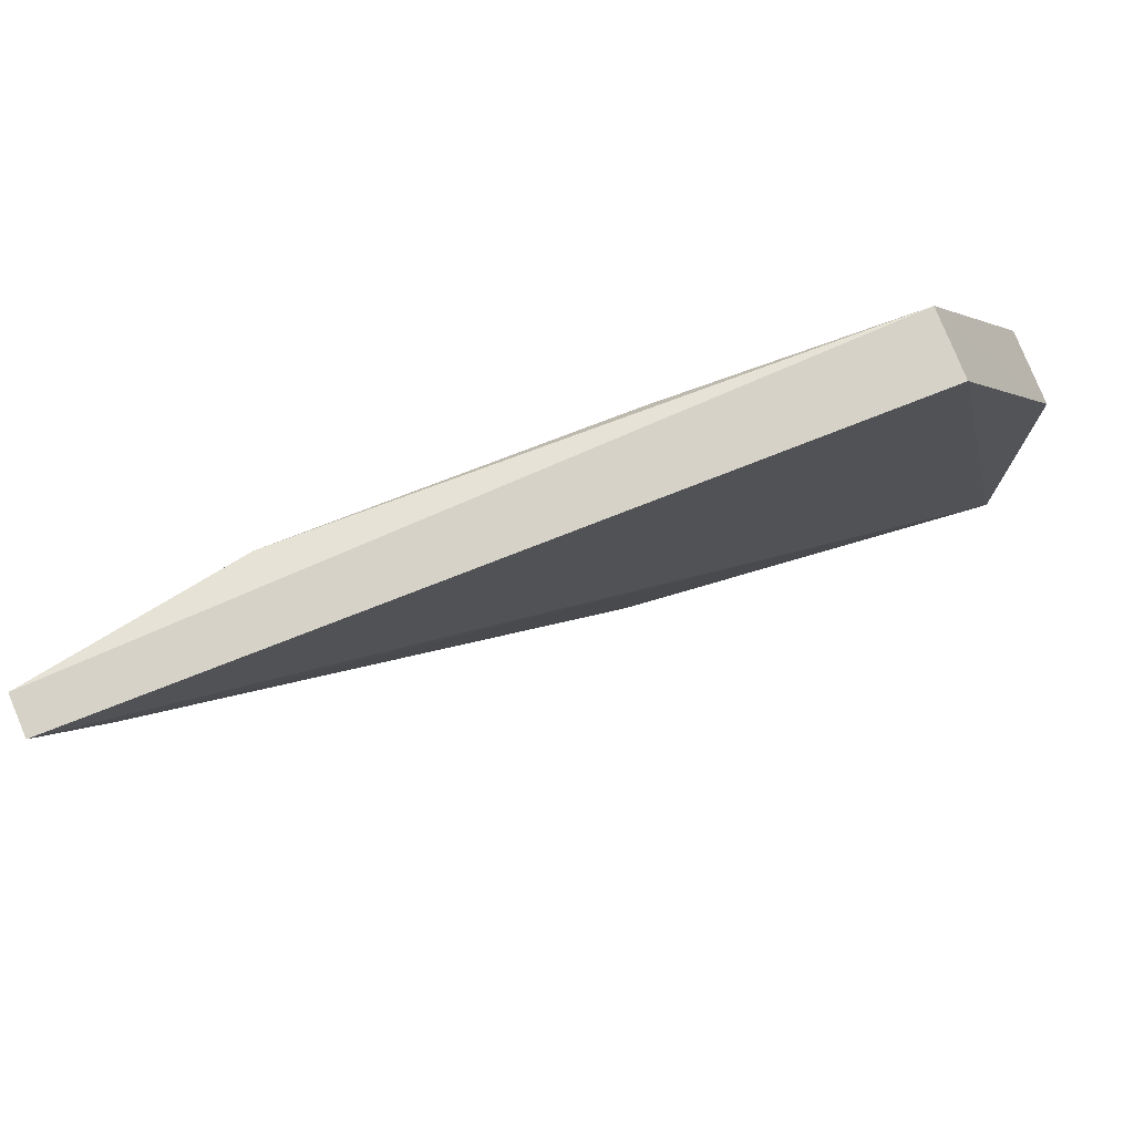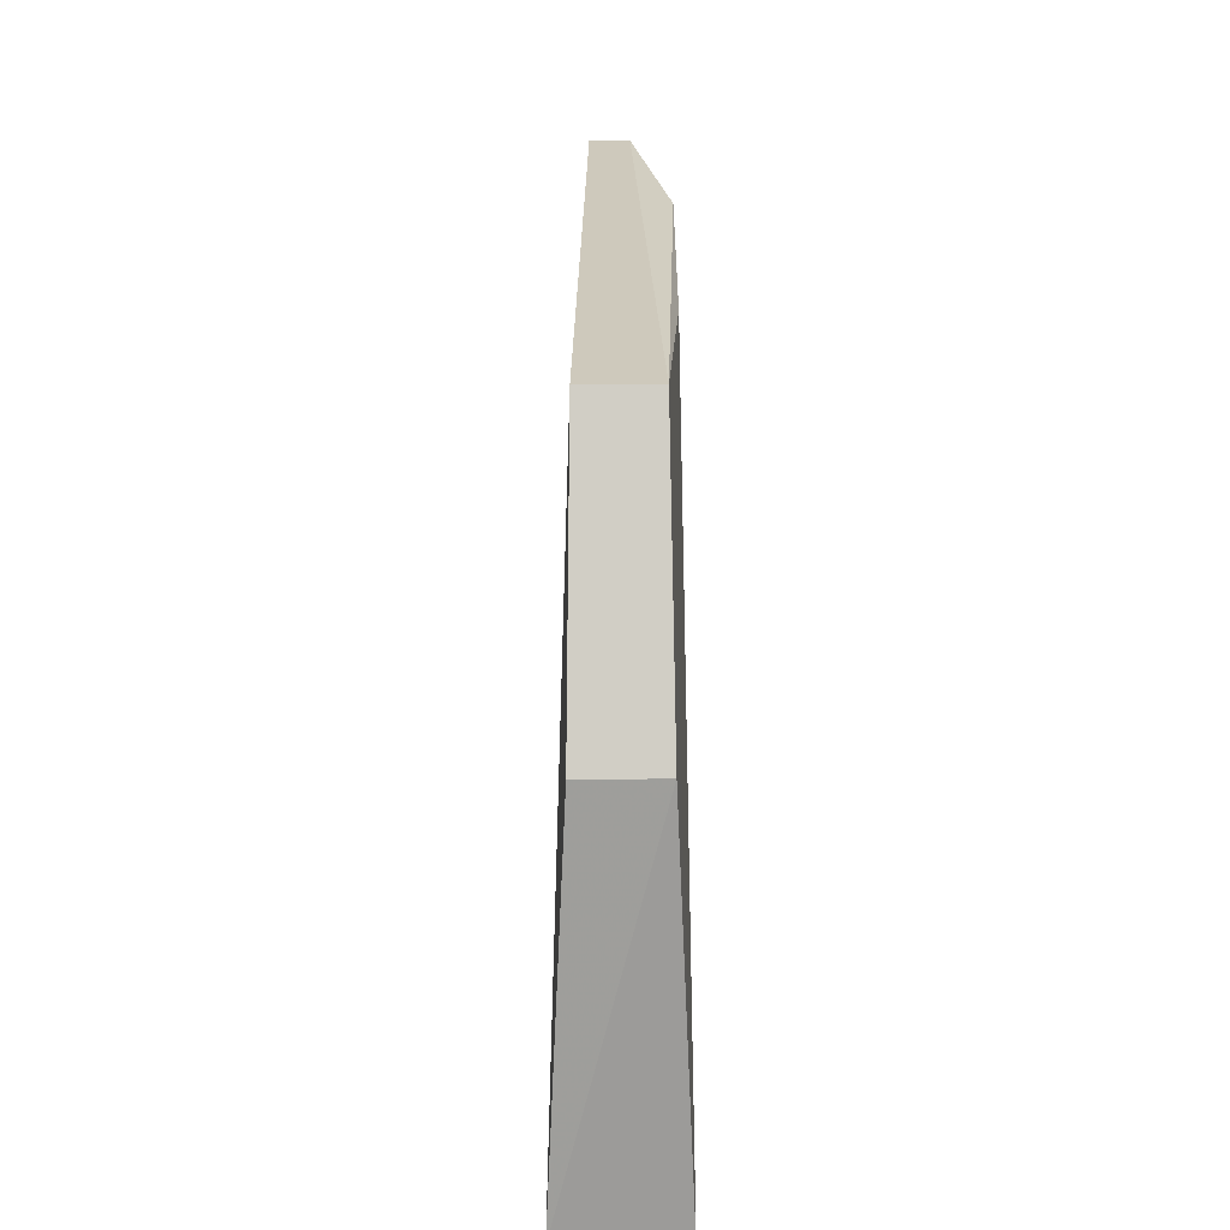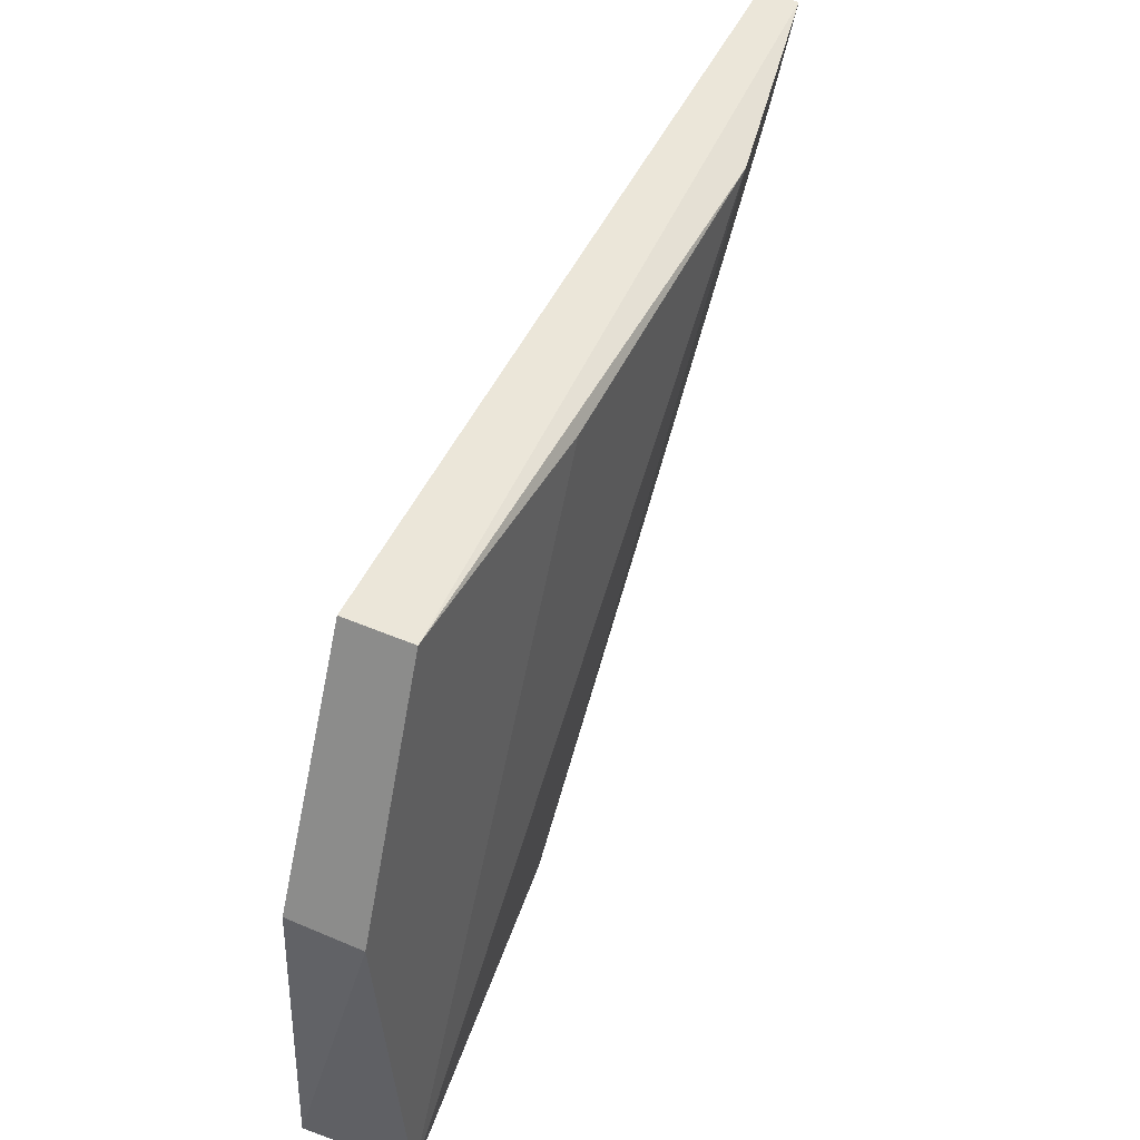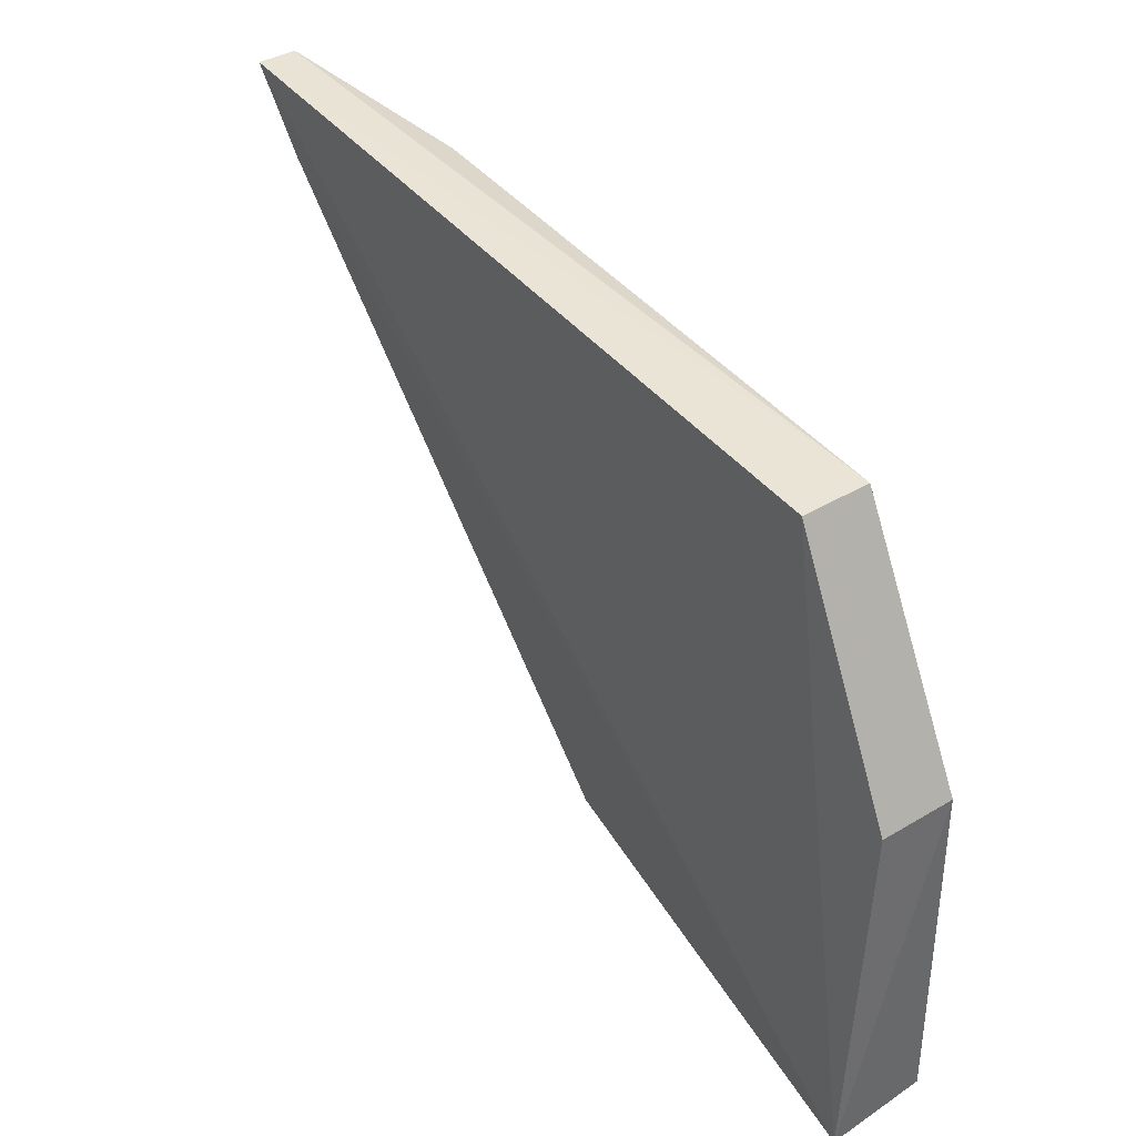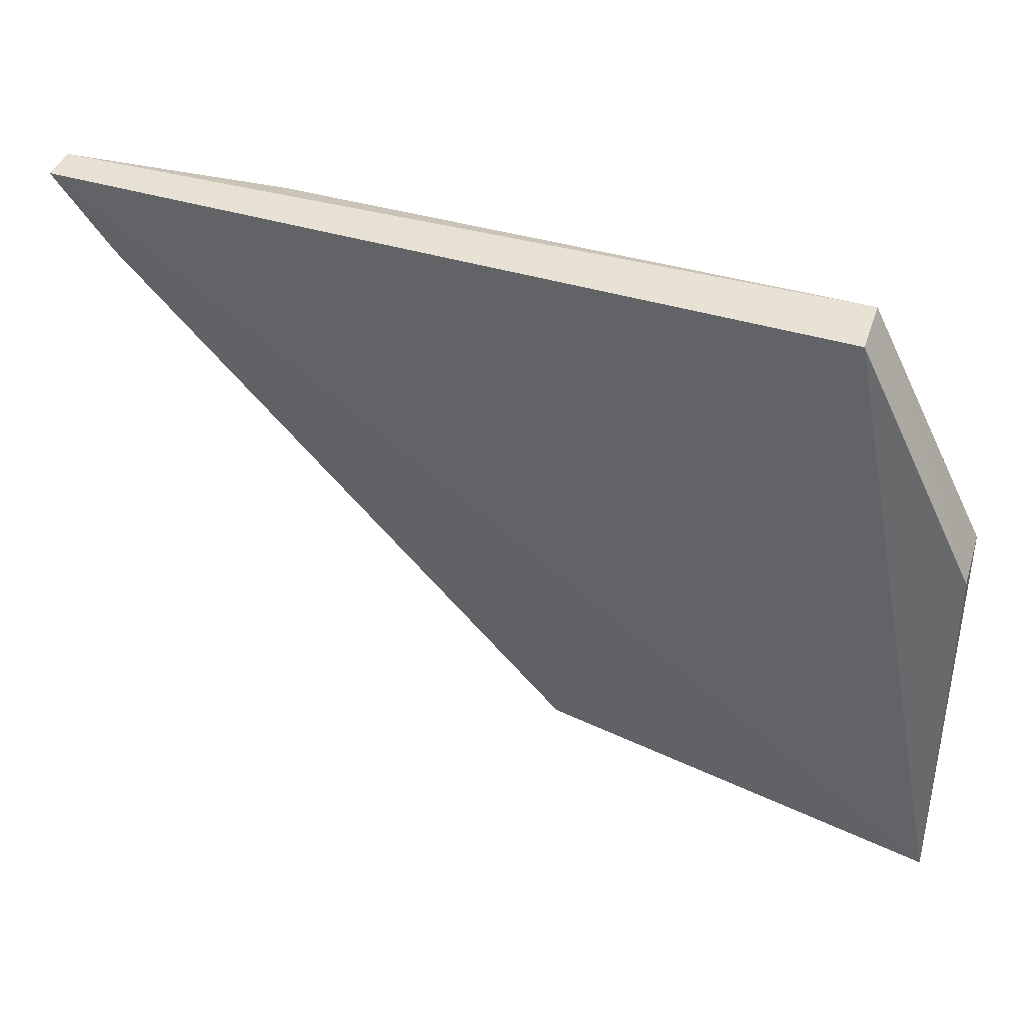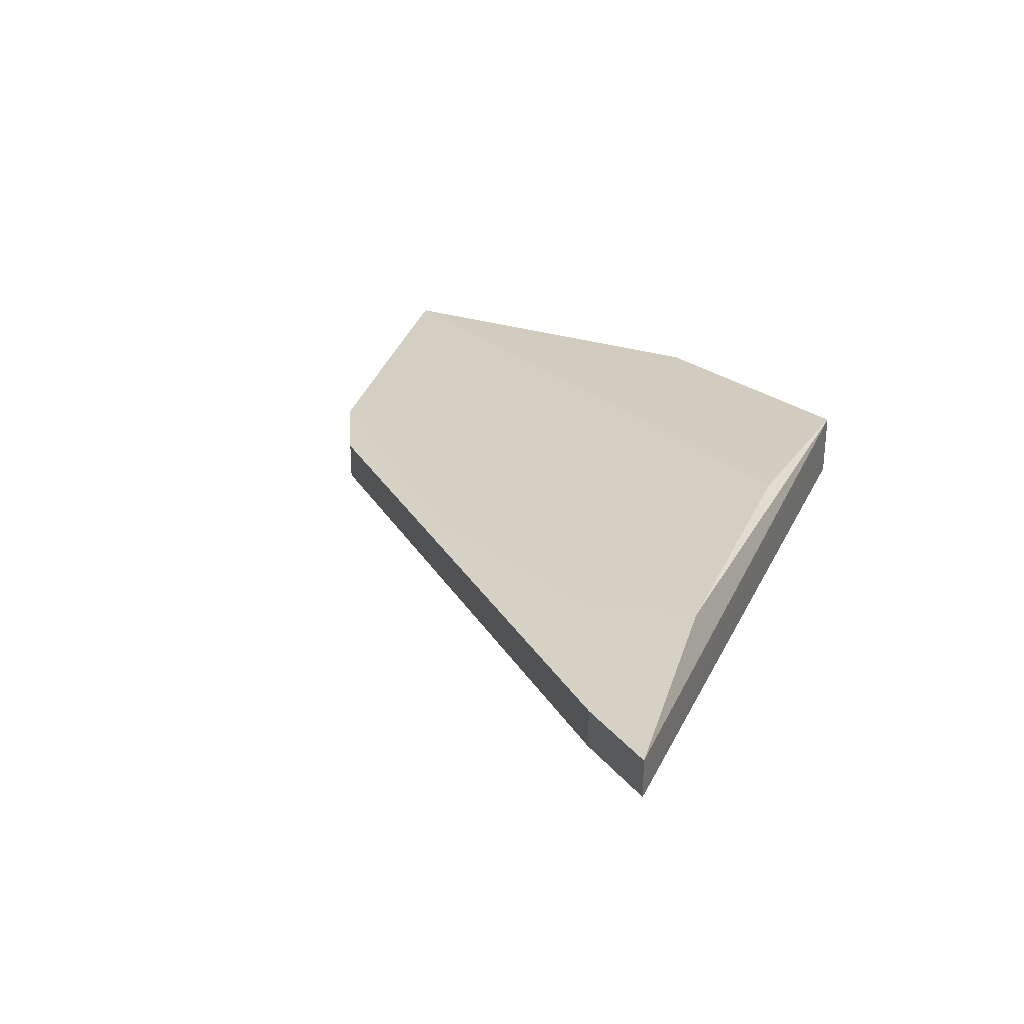
<metadata>
{"format":"obj","ext":"obj","renderer":"f3d","projection":"perspective","resolution":1024,"background":"white","views":[{"elev":79.3,"azim":157.2,"up":"+Y"},{"elev":19.4,"azim":-90.6,"up":"+Y"},{"elev":49.3,"azim":-65.1,"up":"+Y"},{"elev":39.2,"azim":-126.9,"up":"+Y"},{"elev":38.0,"azim":-163.4,"up":"+Y"},{"elev":26.0,"azim":113.3,"up":"+Z"}]}
</metadata>
<code>
v -0.2577 -0.3819 0.003688
v -0.1836 -0.3057 -0.002468
v -0.2102 -0.3085 0.006902
v -0.2831 -0.3108 0.004246
v -0.2982 -0.3865 -0.006783
v -0.1836 -0.3057 0.002468
v -0.297 -0.3875 0.006833
v -0.2479 -0.3768 -0.002468
v -0.283 -0.3108 -0.004254
v -0.2105 -0.3233 0.00483
v -0.252 -0.3113 0.006147
v -0.2982 -0.341 0.004654
v -0.1909 -0.3152 -0.002468
v -0.2479 -0.3768 0.002468
v -0.1909 -0.3152 0.002468
v -0.2981 -0.3411 -0.004662
v -0.2275 -0.3515 0.003261
f 6 2 4
f 6 4 3
f 7 1 3
f 7 5 1
f 8 1 5
f 9 4 2
f 9 2 5
f 10 3 1
f 11 7 3
f 11 3 4
f 11 4 7
f 12 7 4
f 12 5 7
f 13 8 5
f 13 5 2
f 13 2 6
f 14 1 8
f 14 8 13
f 15 6 3
f 15 3 10
f 15 14 13
f 15 13 6
f 16 9 5
f 16 5 12
f 16 12 4
f 16 4 9
f 17 15 10
f 17 10 1
f 17 1 14
f 17 14 15

</code>
